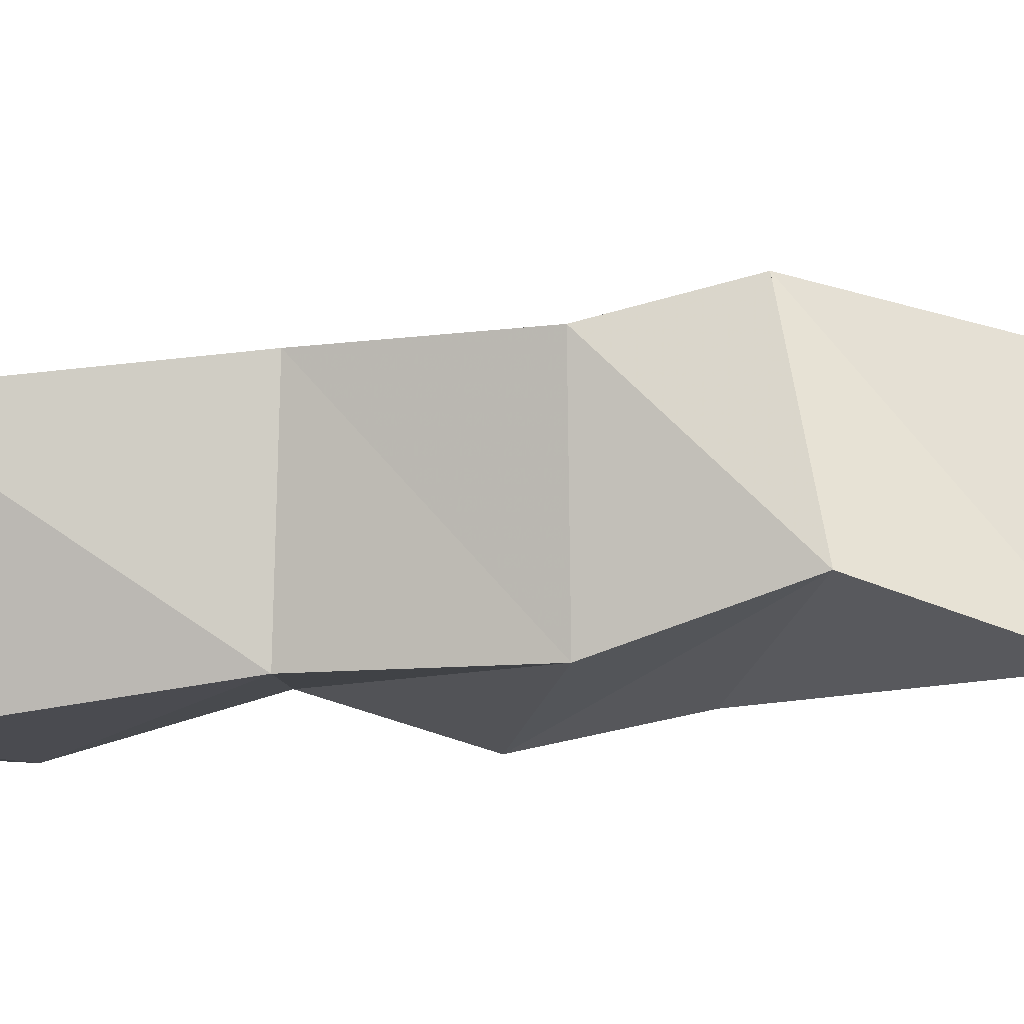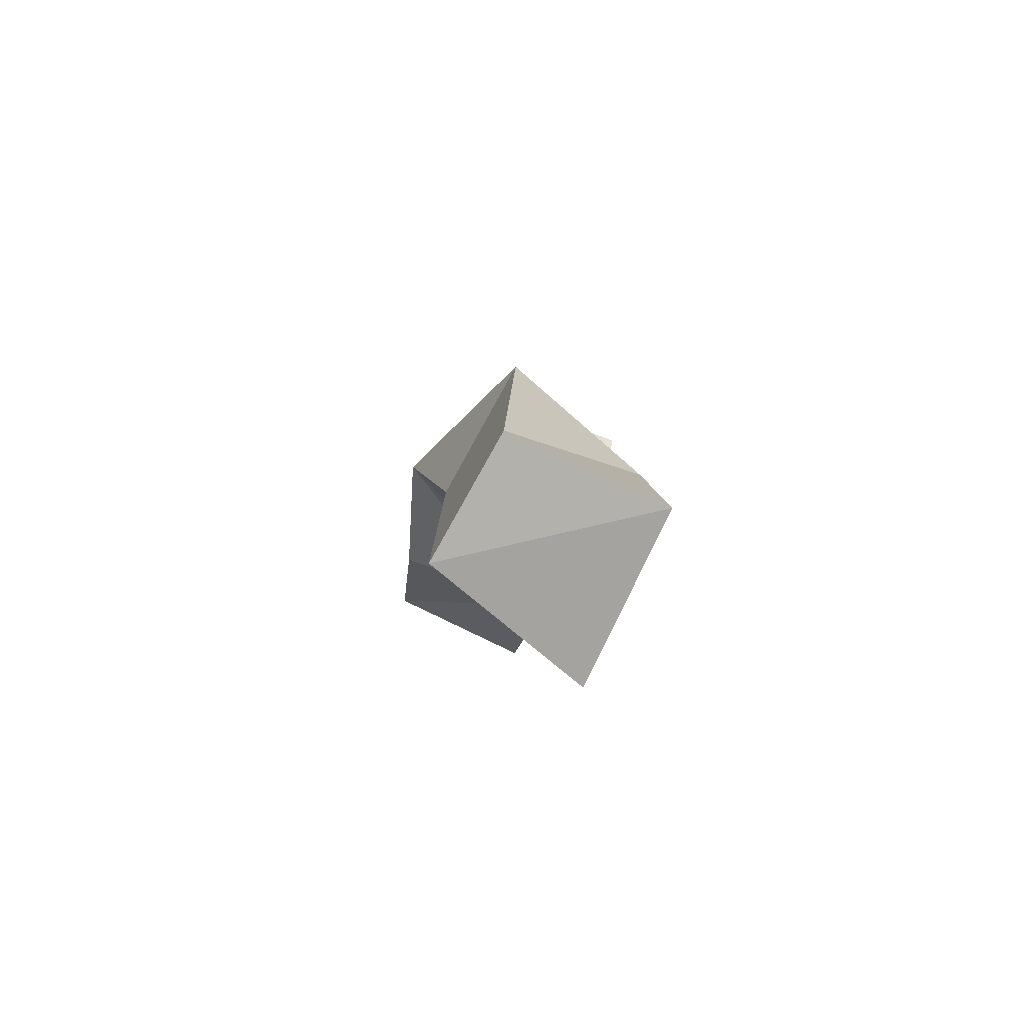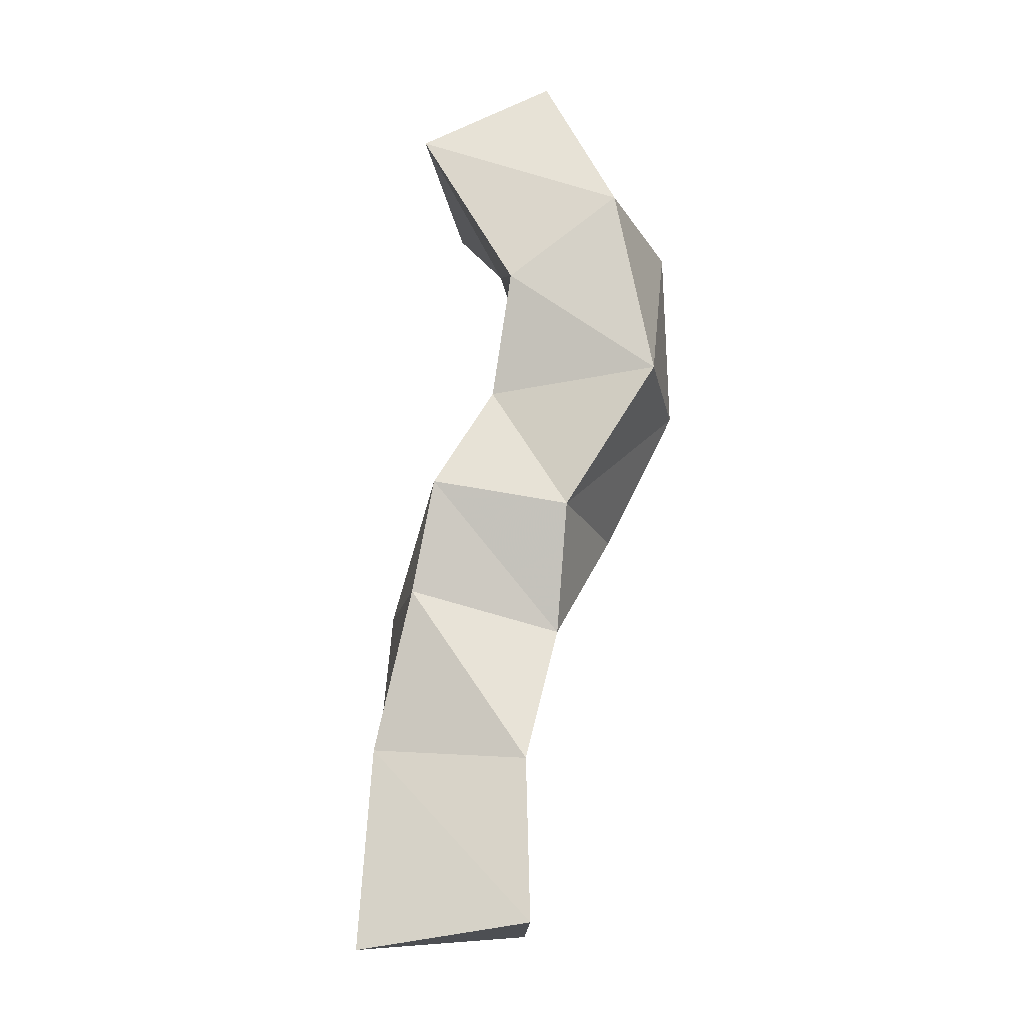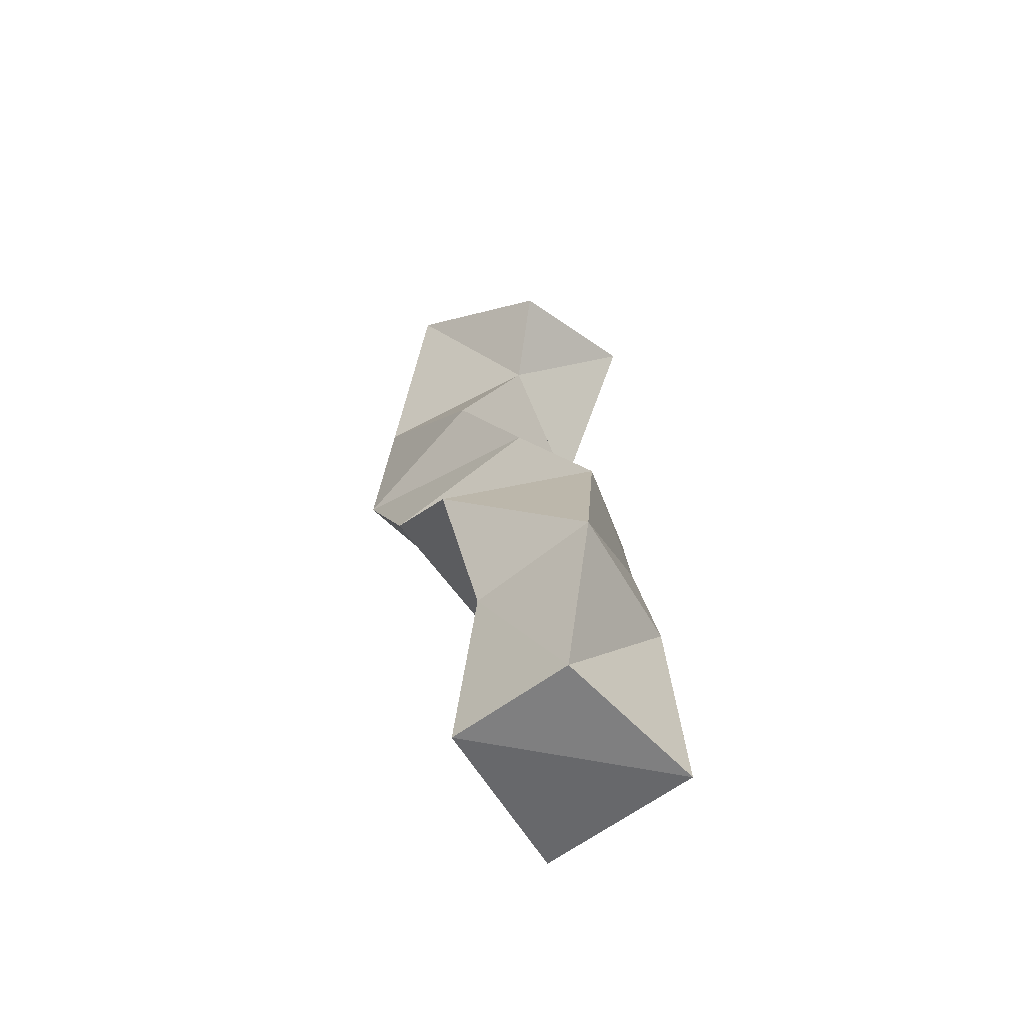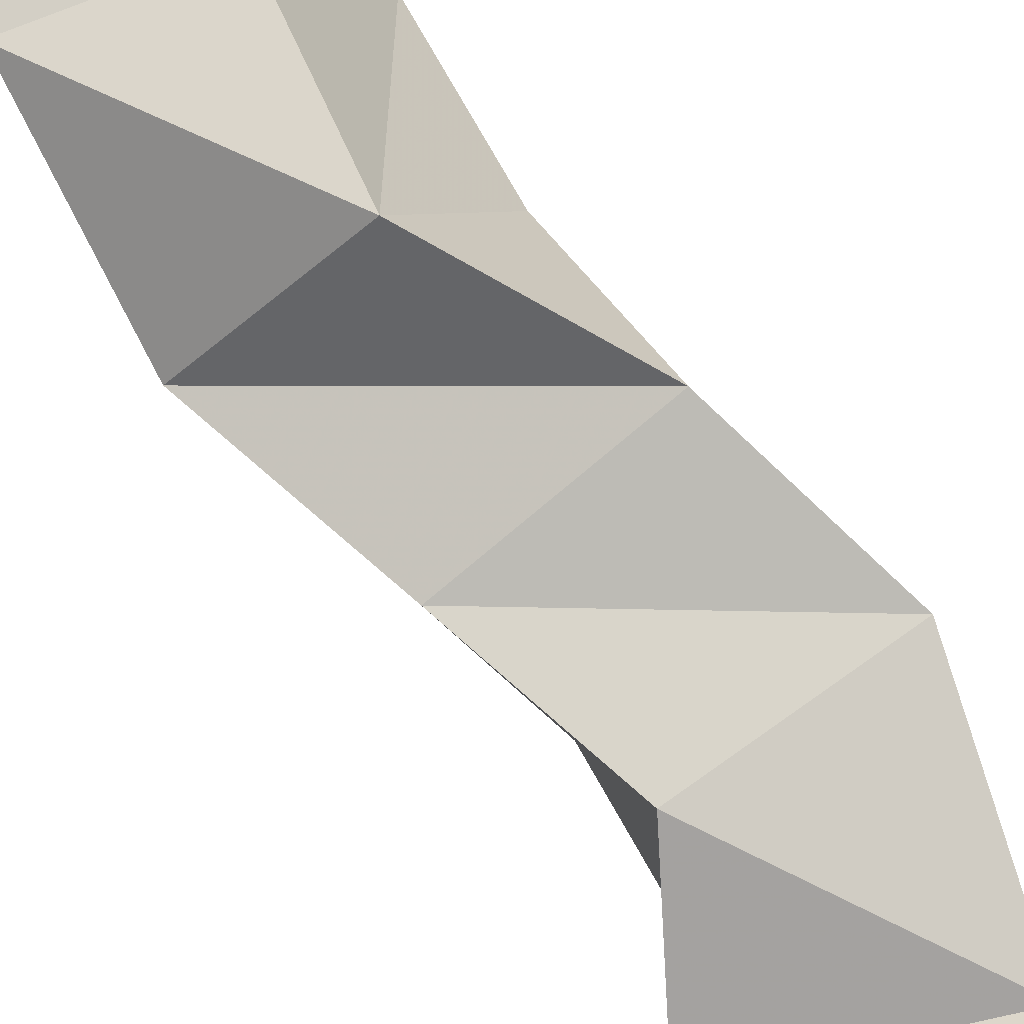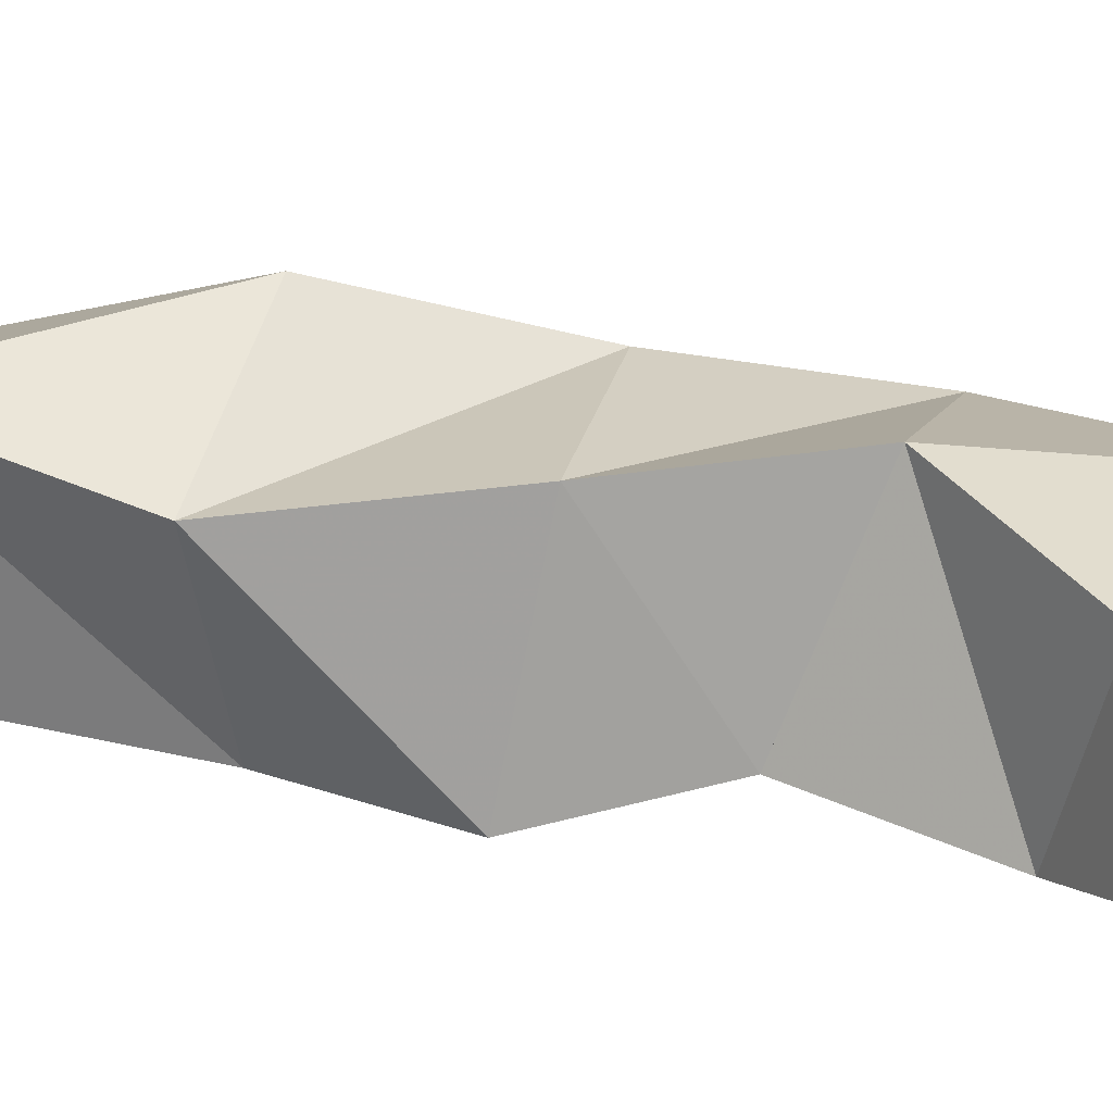
<metadata>
{"format":"obj","ext":"obj","renderer":"f3d","projection":"perspective","resolution":1024,"background":"white","views":[{"elev":-3.6,"azim":85.0,"up":"+Y"},{"elev":-79.5,"azim":-114.6,"up":"+Z"},{"elev":-18.9,"azim":13.2,"up":"+Z"},{"elev":-56.4,"azim":-135.3,"up":"+Z"},{"elev":79.8,"azim":-17.9,"up":"+Y"},{"elev":11.0,"azim":-58.1,"up":"+Y"}]}
</metadata>
<code>
v -0.1681 0.112 0.1134
v -0.1674 0.1609 0.12
v -0.1118 0.1116 0.1205
v -0.1257 0.1642 0.1216
v -0.1649 0.1152 0.1774
v -0.1791 0.1626 0.175
v -0.1138 0.1147 0.1725
v -0.1366 0.166 0.1734
v -0.151 0.1088 0.2288
v -0.169 0.1475 0.2308
v -0.1062 0.129 0.2174
v -0.131 0.1772 0.223
v -0.1418 0.1015 0.2641
v -0.142 0.1533 0.2761
v -0.09966 0.1148 0.2576
v -0.09469 0.1645 0.2588
v -0.1243 0.1113 0.2978
v -0.1184 0.1589 0.3164
v -0.06883 0.1123 0.3028
v -0.07038 0.1581 0.3015
v -0.1153 0.1 0.336
v -0.1283 0.1392 0.3553
v -0.0795 0.103 0.3631
v -0.07055 0.1515 0.3614
v -0.1472 0.103 0.3931
v -0.1461 0.151 0.3778
v -0.1053 0.1136 0.4151
v -0.1006 0.164 0.4004
f 1 2 4
f 3 1 4
f 2 6 8
f 4 2 8
f 6 5 7
f 8 6 7
f 5 1 3
f 7 5 3
f 8 7 3
f 4 8 3
f 2 1 5
f 6 2 5
f 5 6 8
f 7 5 8
f 6 10 12
f 8 6 12
f 10 9 11
f 12 10 11
f 9 5 7
f 11 9 7
f 12 11 7
f 8 12 7
f 6 5 9
f 10 6 9
f 9 10 12
f 11 9 12
f 10 14 16
f 12 10 16
f 14 13 15
f 16 14 15
f 13 9 11
f 15 13 11
f 16 15 11
f 12 16 11
f 10 9 13
f 14 10 13
f 13 14 16
f 15 13 16
f 14 18 20
f 16 14 20
f 18 17 19
f 20 18 19
f 17 13 15
f 19 17 15
f 20 19 15
f 16 20 15
f 14 13 17
f 18 14 17
f 17 18 20
f 19 17 20
f 18 22 24
f 20 18 24
f 22 21 23
f 24 22 23
f 21 17 19
f 23 21 19
f 24 23 19
f 20 24 19
f 18 17 21
f 22 18 21
f 21 22 24
f 23 21 24
f 22 26 28
f 24 22 28
f 26 25 27
f 28 26 27
f 25 21 23
f 27 25 23
f 28 27 23
f 24 28 23
f 22 21 25
f 26 22 25

</code>
